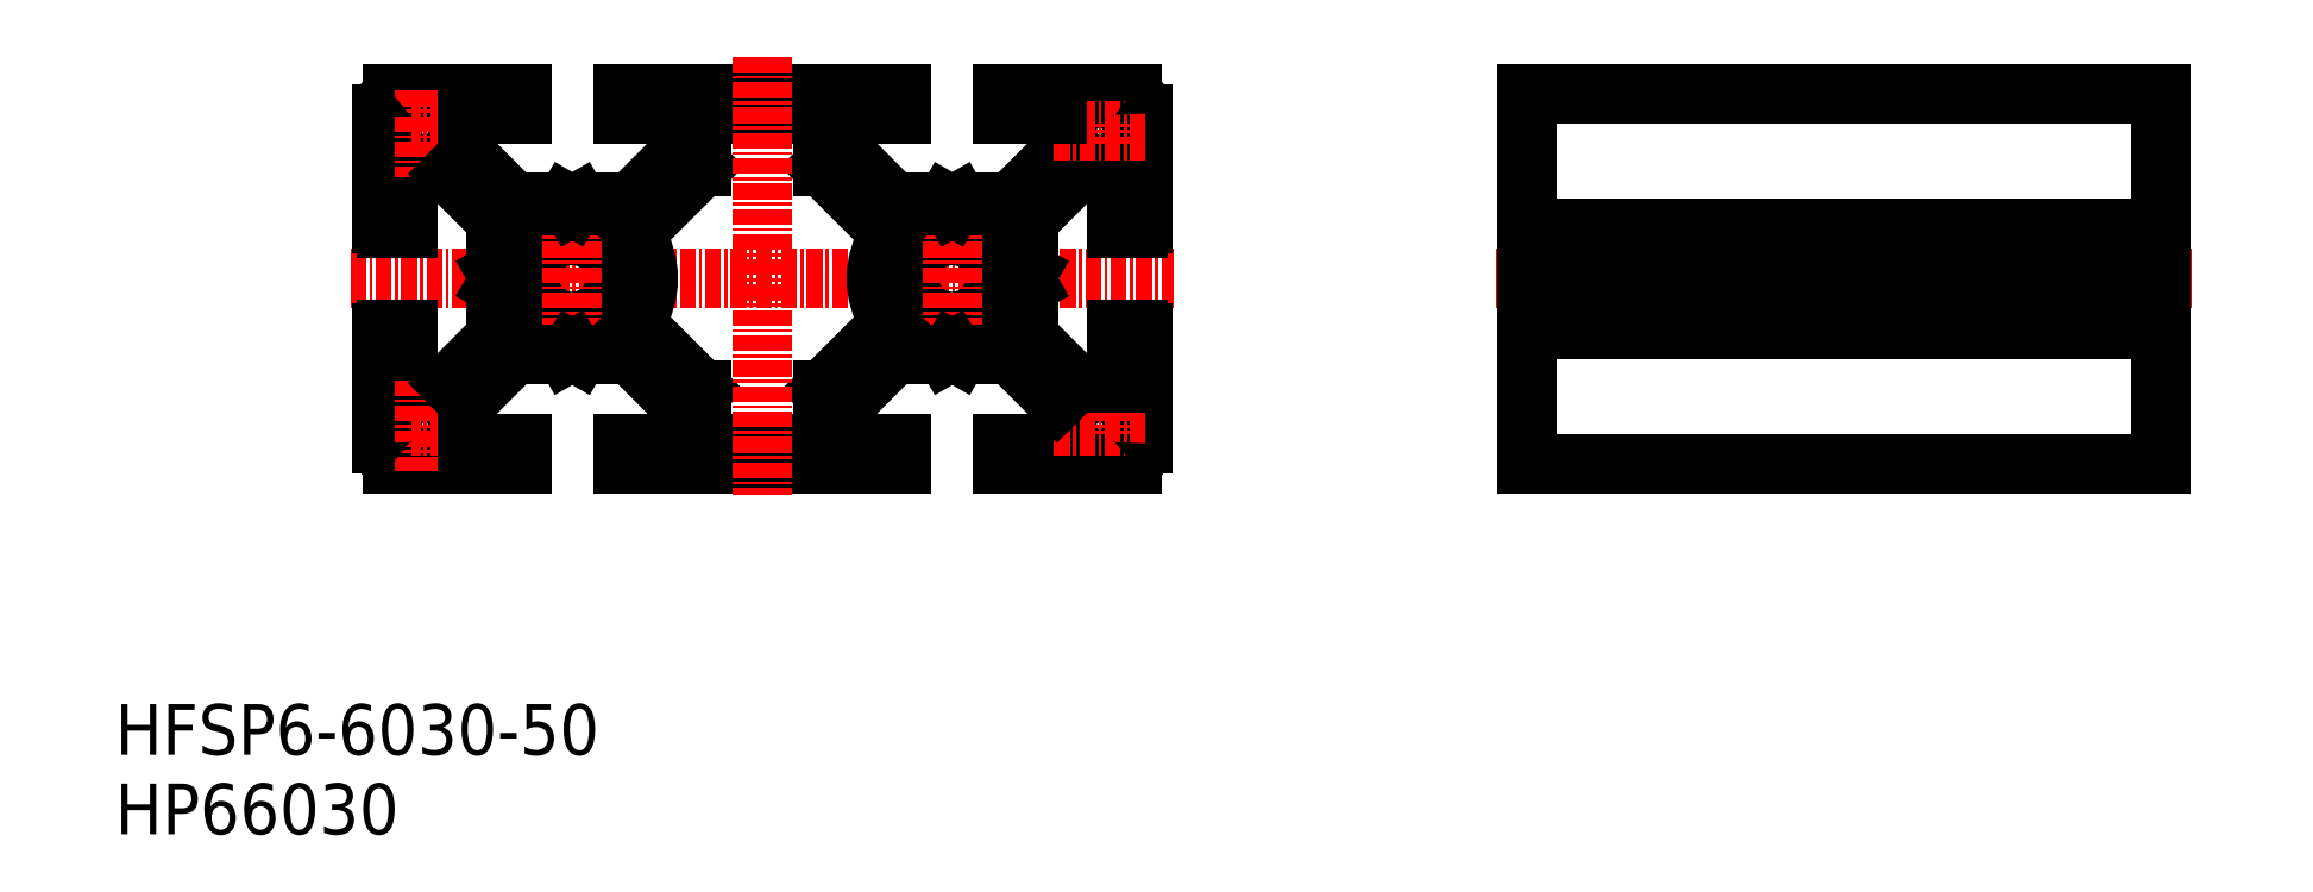
<metadata>
{"format":"dxf","ext":"dxf","renderer":"ezdxf+matplotlib","layout":"modelspace","background":"white","min_lineweight":24,"dpi":150}
</metadata>
<code>
0
SECTION
2
ENTITIES
0
TEXT
8
0
10
-1.587e-09
20
-7.679e-08
30
0
40
4
1
HP66030
0
TEXT
8
0
10
-1.587e-09
20
6.27
30
0
40
4
1
HFSP6-6030-50
0
LINE
8
0
10
111.4
20
58.46
30
0
11
111.4
21
29.26
31
0
0
LINE
8
0
10
161.4
20
58.46
30
0
11
161.4
21
29.26
31
0
0
LINE
8
0
10
111.4
20
29.26
30
0
11
161.4
21
29.26
31
0
0
LINE
8
0
10
111.4
20
39.86
30
0
11
161.4
21
39.86
31
0
0
LINE
8
0
10
111.4
20
47.86
30
0
11
161.4
21
47.86
31
0
0
LINE
8
0
10
161.4
20
58.46
30
0
11
111.4
21
58.46
31
0
0
LINE
8
0
10
62.08
20
29.26
30
0
11
40.08
21
29.26
31
0
0
LINE
8
0
10
62.08
20
58.46
30
0
11
40.08
21
58.46
31
0
0
LINE
8
0
10
54.83
20
56.86
30
0
11
47.33
21
56.86
31
0
0
LINE
8
0
10
54.83
20
30.86
30
0
11
47.33
21
30.86
31
0
0
LINE
8
CENTER
10
18.58
20
43.86
30
0
11
83.58
21
43.86
31
0
0
ARC
8
0
10
36.08
20
43.86
30
0
40
6
50
326.9
51
33.09
0
CIRCLE
8
0
10
36.08
20
43.86
30
0
40
3.4
0
LINE
8
0
10
30.08
20
48.45
30
0
11
30.08
21
44.38
31
0
0
LINE
8
CENTER
10
36.08
20
48.76
30
0
11
36.08
21
38.96
31
0
0
CIRCLE
8
0
10
24.45
20
32.24
30
0
40
2.1
0
LINE
8
0
10
32.08
20
29.26
30
0
11
21.88
21
29.26
31
0
0
LINE
8
0
10
26.41
20
35.61
30
0
11
23.08
21
35.61
31
0
0
LINE
8
CENTER
10
20.85
20
32.24
30
0
11
28.05
21
32.24
31
0
0
LINE
8
0
10
21.08
20
30.86
30
0
11
21.08
21
39.56
31
0
0
LINE
8
0
10
23.08
20
35.61
30
0
11
23.08
21
39.86
31
0
0
LINE
8
0
10
23.08
20
39.86
30
0
11
21.38
21
39.86
31
0
0
ARC
8
0
10
21.38
20
39.56
30
0
40
0.3
50
90
51
180
0
LINE
8
0
10
40.66
20
37.86
30
0
11
36.59
21
37.86
31
0
0
LINE
8
0
10
27.83
20
30.86
30
0
11
27.83
21
34.2
31
0
0
LINE
8
CENTER
10
24.45
20
35.84
30
0
11
24.45
21
28.64
31
0
0
LINE
8
0
10
32.08
20
30.86
30
0
11
27.83
21
30.86
31
0
0
LINE
8
0
10
32.08
20
29.26
30
0
11
32.08
21
30.86
31
0
0
LINE
8
0
10
31.49
20
37.86
30
0
11
27.83
21
34.2
31
0
0
LINE
8
0
10
30.08
20
39.28
30
0
11
26.41
21
35.61
31
0
0
LINE
8
0
10
46.33
20
31.86
30
0
11
46.33
21
35.03
31
0
0
LINE
8
0
10
44.33
20
30.86
30
0
11
44.33
21
34.2
31
0
0
ARC
8
0
10
47.33
20
31.86
30
0
40
1
50
180
51
270
0
LINE
8
0
10
40.08
20
30.86
30
0
11
44.33
21
30.86
31
0
0
LINE
8
0
10
40.08
20
29.26
30
0
11
40.08
21
30.86
31
0
0
LINE
8
0
10
40.66
20
37.86
30
0
11
44.33
21
34.2
31
0
0
LINE
8
0
10
41.14
20
40.21
30
0
11
46.33
21
35.03
31
0
0
ARC
8
0
10
41.35
20
40.42
30
0
40
0.3
50
146.9
51
225
0
CIRCLE
8
0
10
24.45
20
55.49
30
0
40
2.1
0
LINE
8
0
10
32.08
20
58.46
30
0
11
21.88
21
58.46
31
0
0
LINE
8
0
10
26.41
20
52.11
30
0
11
23.08
21
52.11
31
0
0
LINE
8
CENTER
10
20.85
20
55.49
30
0
11
28.05
21
55.49
31
0
0
LINE
8
0
10
21.08
20
56.86
30
0
11
21.08
21
48.16
31
0
0
LINE
8
0
10
23.08
20
52.11
30
0
11
23.08
21
47.86
31
0
0
LINE
8
0
10
23.08
20
47.86
30
0
11
21.38
21
47.86
31
0
0
ARC
8
0
10
21.38
20
48.16
30
0
40
0.3
50
180
51
270
0
LINE
8
0
10
40.66
20
49.86
30
0
11
36.59
21
49.86
31
0
0
LINE
8
0
10
27.83
20
56.86
30
0
11
27.83
21
53.53
31
0
0
LINE
8
CENTER
10
24.45
20
58.69
30
0
11
24.45
21
51.89
31
0
0
LINE
8
0
10
30.08
20
48.45
30
0
11
26.41
21
52.11
31
0
0
LINE
8
0
10
31.49
20
49.86
30
0
11
27.83
21
53.53
31
0
0
LINE
8
0
10
32.08
20
56.86
30
0
11
27.83
21
56.86
31
0
0
LINE
8
0
10
32.08
20
58.46
30
0
11
32.08
21
56.86
31
0
0
LINE
8
0
10
44.33
20
56.86
30
0
11
44.33
21
53.53
31
0
0
LINE
8
0
10
46.33
20
55.86
30
0
11
46.33
21
52.7
31
0
0
LINE
8
0
10
41.14
20
47.51
30
0
11
46.33
21
52.7
31
0
0
ARC
8
0
10
41.35
20
47.3
30
0
40
0.3
50
135
51
213.1
0
LINE
8
0
10
40.66
20
49.86
30
0
11
44.33
21
53.53
31
0
0
ARC
8
0
10
47.33
20
55.86
30
0
40
1
50
90
51
180
0
LINE
8
0
10
40.08
20
56.86
30
0
11
44.33
21
56.86
31
0
0
LINE
8
0
10
40.08
20
58.46
30
0
11
40.08
21
56.86
31
0
0
ARC
8
0
10
66.08
20
43.86
30
0
40
6
50
146.9
51
213.1
0
CIRCLE
8
0
10
66.08
20
43.86
30
0
40
3.4
0
LINE
8
0
10
72.08
20
48.45
30
0
11
72.08
21
44.38
31
0
0
LINE
8
CENTER
10
66.08
20
48.76
30
0
11
66.08
21
38.96
31
0
0
LINE
8
0
10
70.66
20
37.86
30
0
11
66.59
21
37.86
31
0
0
LINE
8
0
10
57.83
20
30.86
30
0
11
57.83
21
34.2
31
0
0
LINE
8
0
10
55.83
20
31.86
30
0
11
55.83
21
35.03
31
0
0
LINE
8
0
10
62.08
20
30.86
30
0
11
57.83
21
30.86
31
0
0
ARC
8
0
10
54.83
20
31.86
30
0
40
1
50
270
51
4.326e-06
0
LINE
8
0
10
62.08
20
29.26
30
0
11
62.08
21
30.86
31
0
0
LINE
8
0
10
61.49
20
37.86
30
0
11
57.83
21
34.2
31
0
0
LINE
8
0
10
61.01
20
40.21
30
0
11
55.83
21
35.03
31
0
0
ARC
8
0
10
60.8
20
40.42
30
0
40
0.3
50
315
51
33.09
0
CIRCLE
8
0
10
77.7
20
32.24
30
0
40
2.1
0
LINE
8
0
10
81.08
20
30.86
30
0
11
81.08
21
39.56
31
0
0
LINE
8
0
10
74.33
20
30.86
30
0
11
74.33
21
34.2
31
0
0
LINE
8
CENTER
10
77.7
20
35.84
30
0
11
77.7
21
28.64
31
0
0
LINE
8
0
10
70.08
20
29.26
30
0
11
80.28
21
29.26
31
0
0
LINE
8
0
10
70.08
20
30.86
30
0
11
74.33
21
30.86
31
0
0
LINE
8
0
10
70.08
20
29.26
30
0
11
70.08
21
30.86
31
0
0
LINE
8
0
10
75.74
20
35.61
30
0
11
79.08
21
35.61
31
0
0
LINE
8
CENTER
10
74.1
20
32.24
30
0
11
81.3
21
32.24
31
0
0
LINE
8
0
10
70.66
20
37.86
30
0
11
74.33
21
34.2
31
0
0
LINE
8
0
10
72.08
20
39.28
30
0
11
75.74
21
35.61
31
0
0
LINE
8
0
10
79.08
20
35.61
30
0
11
79.08
21
39.86
31
0
0
LINE
8
0
10
79.08
20
39.86
30
0
11
80.78
21
39.86
31
0
0
ARC
8
0
10
80.78
20
39.56
30
0
40
0.3
50
360
51
90
0
LINE
8
0
10
70.66
20
49.86
30
0
11
66.59
21
49.86
31
0
0
LINE
8
0
10
57.83
20
56.86
30
0
11
57.83
21
53.53
31
0
0
LINE
8
0
10
55.83
20
55.86
30
0
11
55.83
21
52.7
31
0
0
LINE
8
0
10
61.49
20
49.86
30
0
11
57.83
21
53.53
31
0
0
LINE
8
0
10
61.01
20
47.51
30
0
11
55.83
21
52.7
31
0
0
ARC
8
0
10
60.8
20
47.3
30
0
40
0.3
50
326.9
51
45
0
LINE
8
0
10
62.08
20
56.86
30
0
11
57.83
21
56.86
31
0
0
ARC
8
0
10
54.83
20
55.86
30
0
40
1
50
0
51
90
0
LINE
8
0
10
62.08
20
58.46
30
0
11
62.08
21
56.86
31
0
0
CIRCLE
8
0
10
77.7
20
55.49
30
0
40
2.1
0
LINE
8
0
10
81.08
20
56.86
30
0
11
81.08
21
48.16
31
0
0
LINE
8
0
10
74.33
20
56.86
30
0
11
74.33
21
53.53
31
0
0
LINE
8
CENTER
10
77.7
20
59.09
30
0
11
77.7
21
51.89
31
0
0
LINE
8
0
10
75.74
20
52.11
30
0
11
79.08
21
52.11
31
0
0
LINE
8
0
10
70.66
20
49.86
30
0
11
74.33
21
53.53
31
0
0
LINE
8
0
10
72.08
20
48.45
30
0
11
75.74
21
52.11
31
0
0
LINE
8
0
10
79.08
20
52.11
30
0
11
79.08
21
47.86
31
0
0
LINE
8
0
10
79.08
20
47.86
30
0
11
80.78
21
47.86
31
0
0
ARC
8
0
10
80.78
20
48.16
30
0
40
0.3
50
270
51
360
0
LINE
8
0
10
70.08
20
58.46
30
0
11
80.28
21
58.46
31
0
0
LINE
8
CENTER
10
74.1
20
55.49
30
0
11
81.3
21
55.49
31
0
0
LINE
8
0
10
70.08
20
56.86
30
0
11
74.33
21
56.86
31
0
0
LINE
8
0
10
70.08
20
58.46
30
0
11
70.08
21
56.86
31
0
0
LINE
8
0
10
36.08
20
49.56
30
0
11
35.56
21
49.86
31
0
0
LINE
8
0
10
36.08
20
49.56
30
0
11
36.59
21
49.86
31
0
0
LINE
8
0
10
36.08
20
38.16
30
0
11
35.56
21
37.86
31
0
0
LINE
8
0
10
36.08
20
38.16
30
0
11
36.59
21
37.86
31
0
0
LINE
8
0
10
30.38
20
43.86
30
0
11
30.08
21
43.34
31
0
0
LINE
8
0
10
30.38
20
43.86
30
0
11
30.08
21
44.38
31
0
0
LINE
8
0
10
35.56
20
49.86
30
0
11
31.49
21
49.86
31
0
0
LINE
8
0
10
30.08
20
43.34
30
0
11
30.08
21
39.28
31
0
0
LINE
8
0
10
35.56
20
37.86
30
0
11
31.49
21
37.86
31
0
0
LINE
8
0
10
66.08
20
49.56
30
0
11
66.59
21
49.86
31
0
0
LINE
8
0
10
66.08
20
49.56
30
0
11
65.56
21
49.86
31
0
0
LINE
8
0
10
66.08
20
38.16
30
0
11
66.59
21
37.86
31
0
0
LINE
8
0
10
66.08
20
38.16
30
0
11
65.56
21
37.86
31
0
0
LINE
8
0
10
65.56
20
49.86
30
0
11
61.49
21
49.86
31
0
0
LINE
8
0
10
65.56
20
37.86
30
0
11
61.49
21
37.86
31
0
0
LINE
8
0
10
71.78
20
43.86
30
0
11
72.08
21
44.38
31
0
0
LINE
8
0
10
71.78
20
43.86
30
0
11
72.08
21
43.34
31
0
0
LINE
8
0
10
72.08
20
43.34
30
0
11
72.08
21
39.28
31
0
0
LINE
8
CENTER
10
108.9
20
43.86
30
0
11
163.9
21
43.86
31
0
0
LINE
8
0
10
161.4
20
44.38
30
0
11
111.4
21
44.38
31
0
0
LINE
8
0
10
161.4
20
43.34
30
0
11
111.4
21
43.34
31
0
0
ARC
8
0
10
23.08
20
56.86
30
0
40
2
50
126.9
51
180
0
ARC
8
0
10
79.08
20
56.86
30
0
40
2
50
1.361e-06
51
53.13
0
ARC
8
0
10
23.08
20
30.86
30
0
40
2
50
180
51
233.1
0
ARC
8
0
10
79.08
20
30.86
30
0
40
2
50
306.9
51
3.053e-13
0
LINE
8
CENTER
10
51.08
20
61.36
30
0
11
51.08
21
26.76
31
0
0
ENDSEC
0
EOF

</code>
